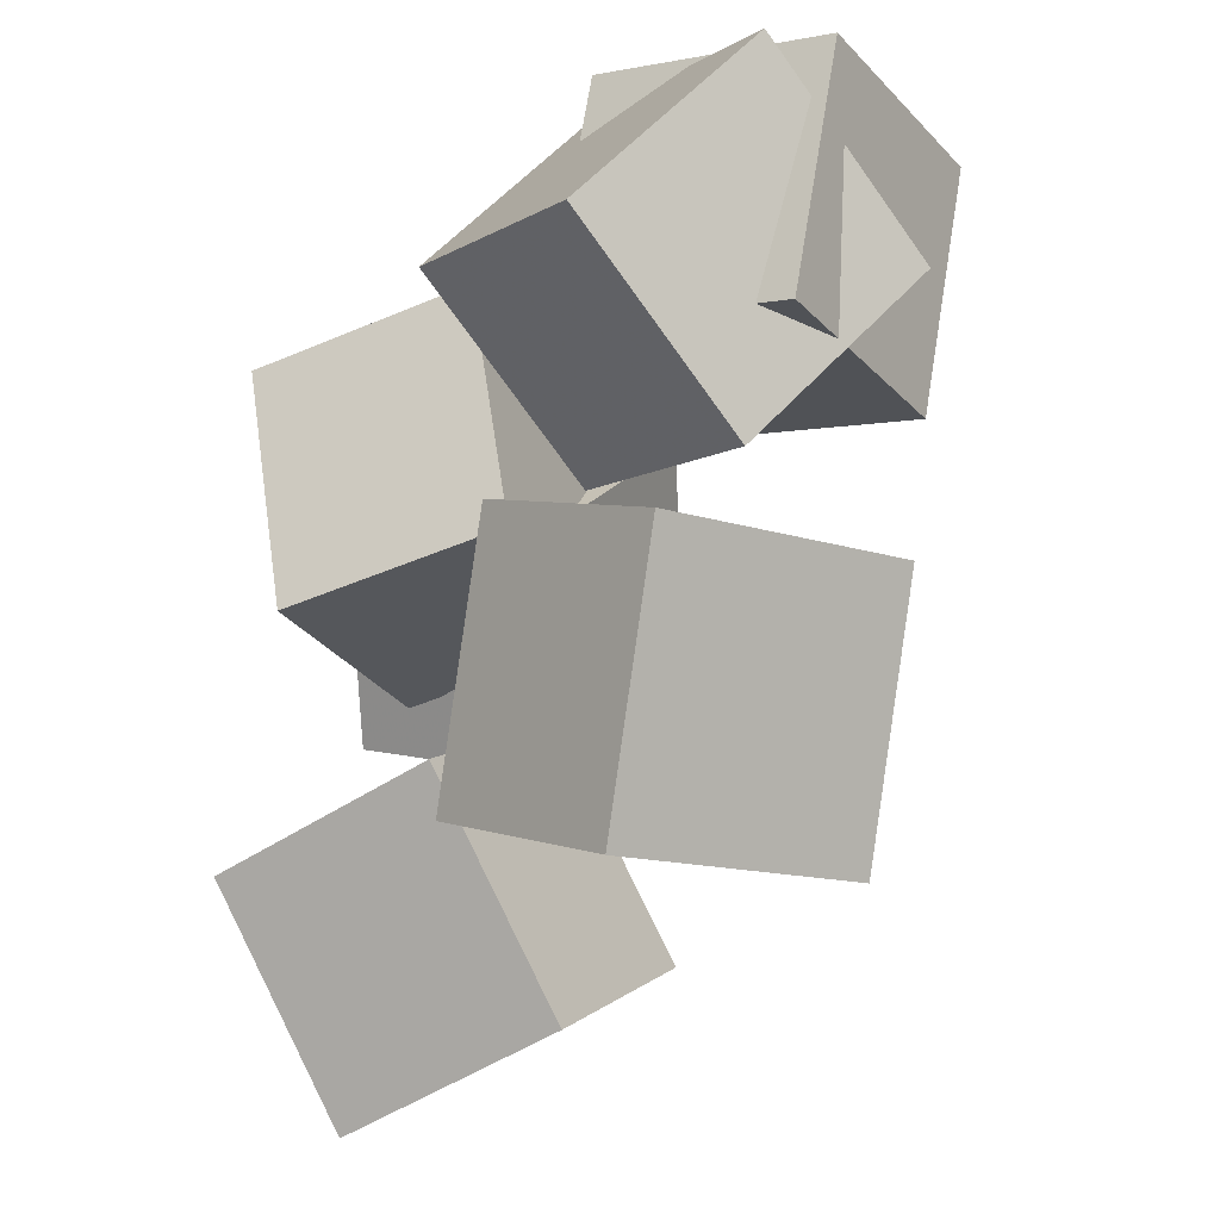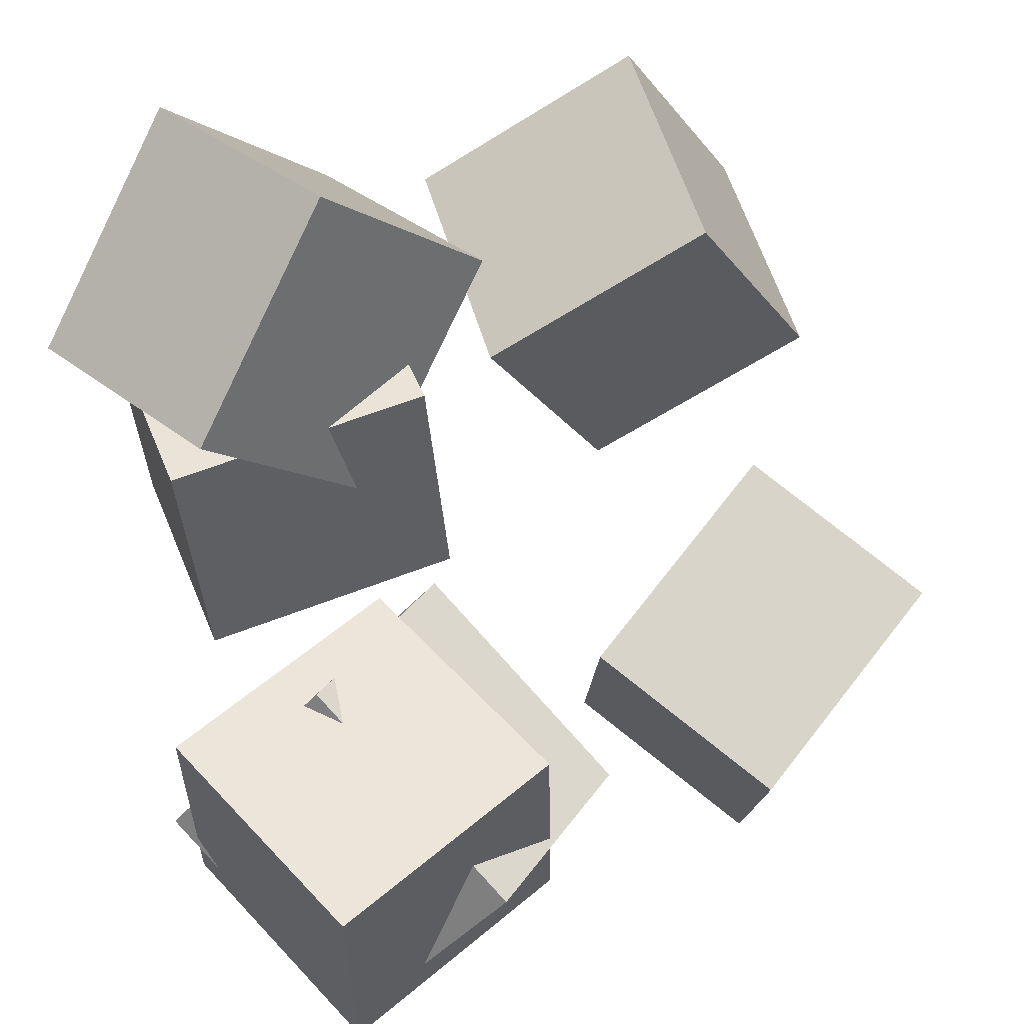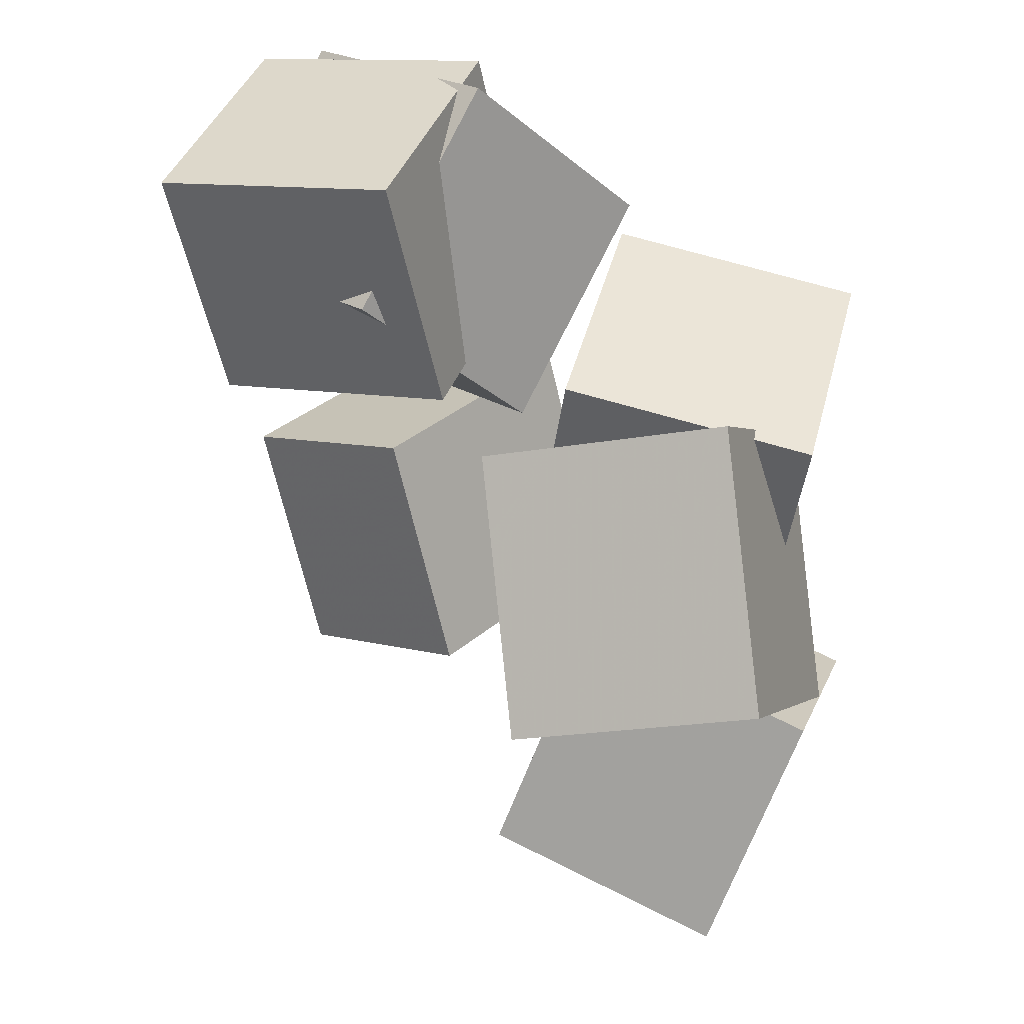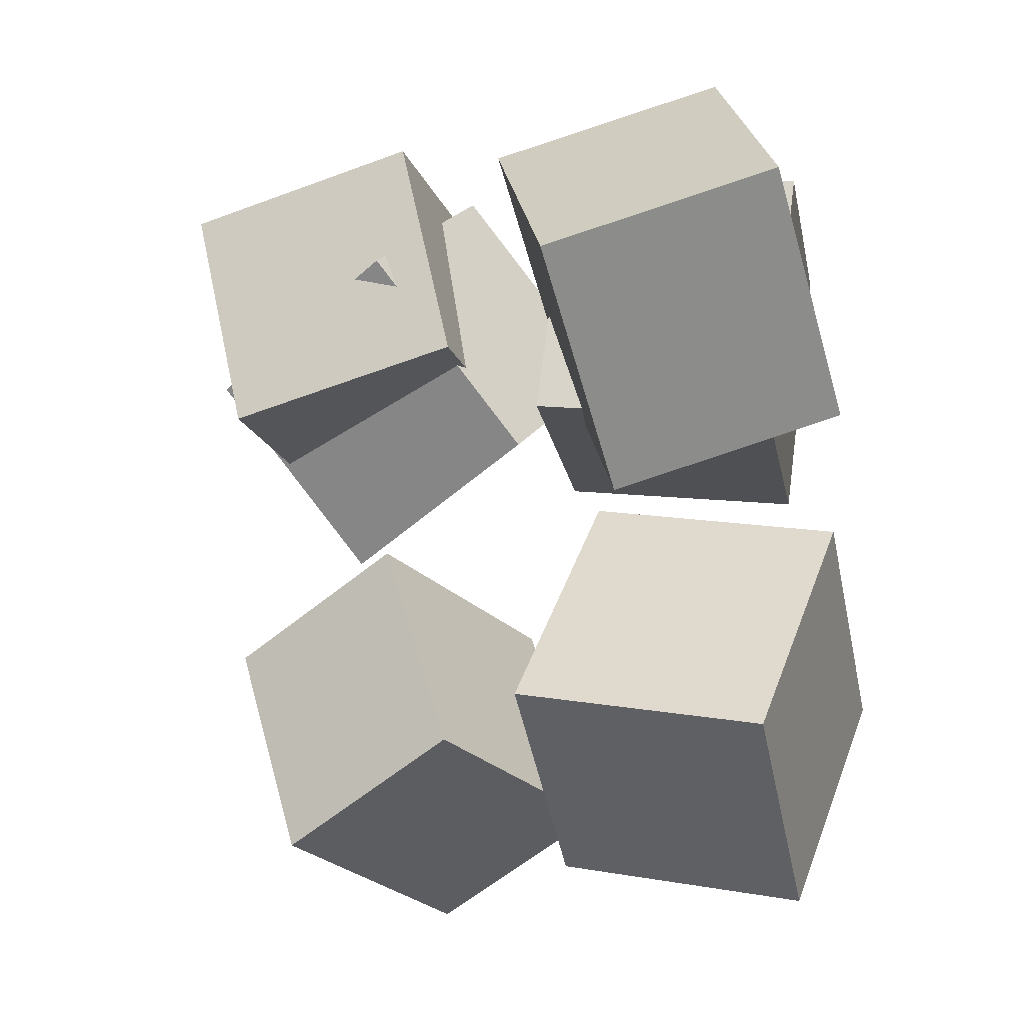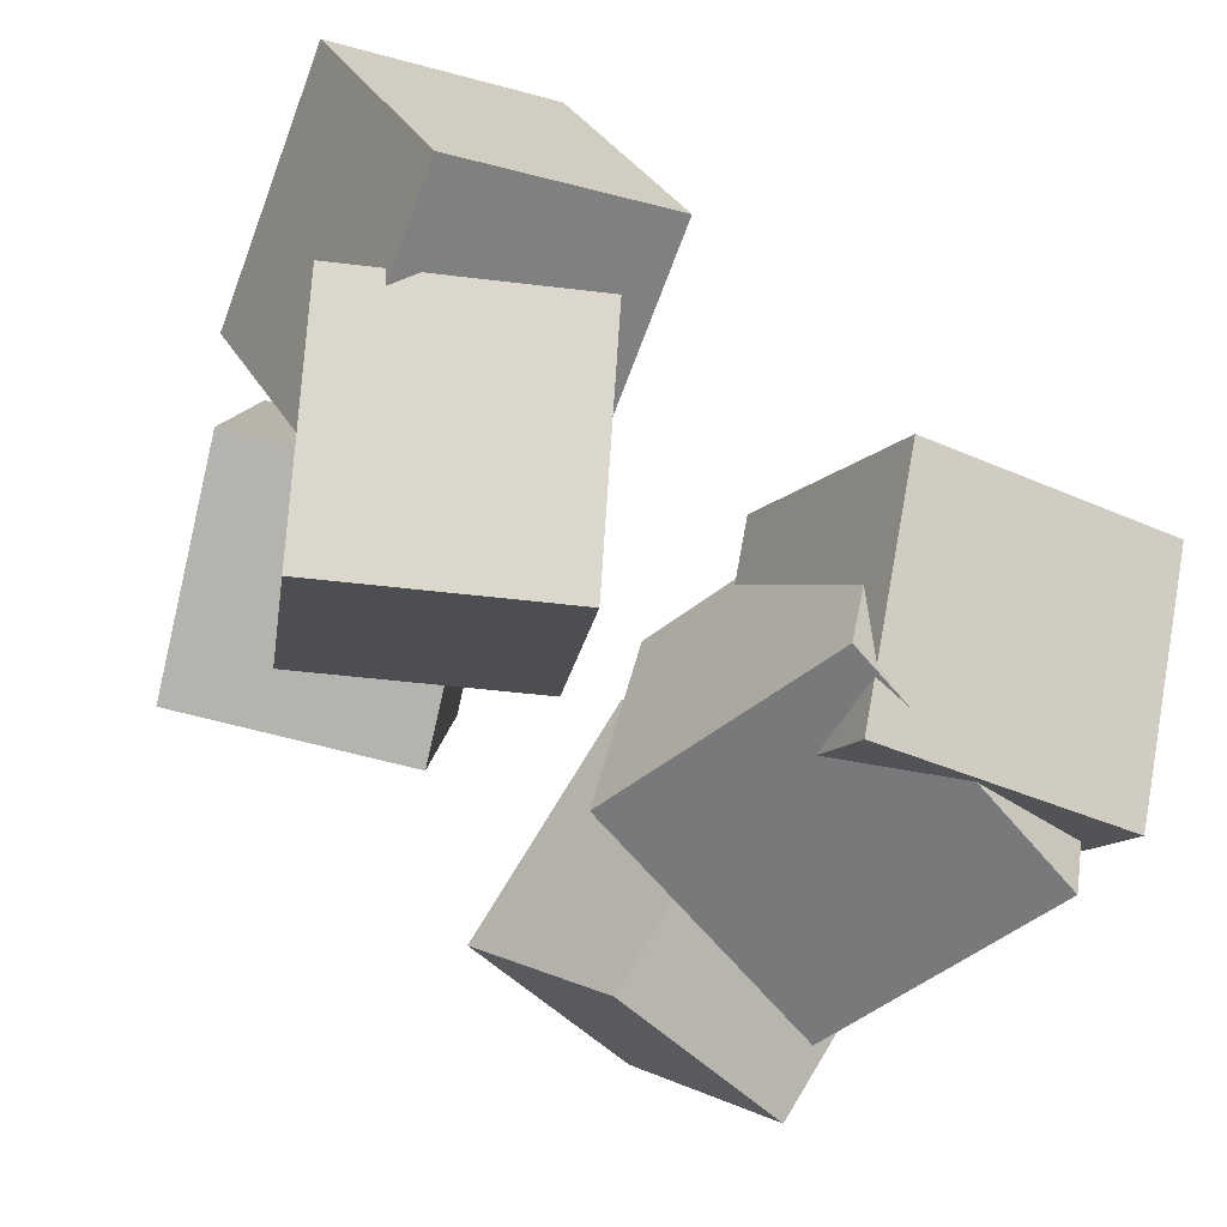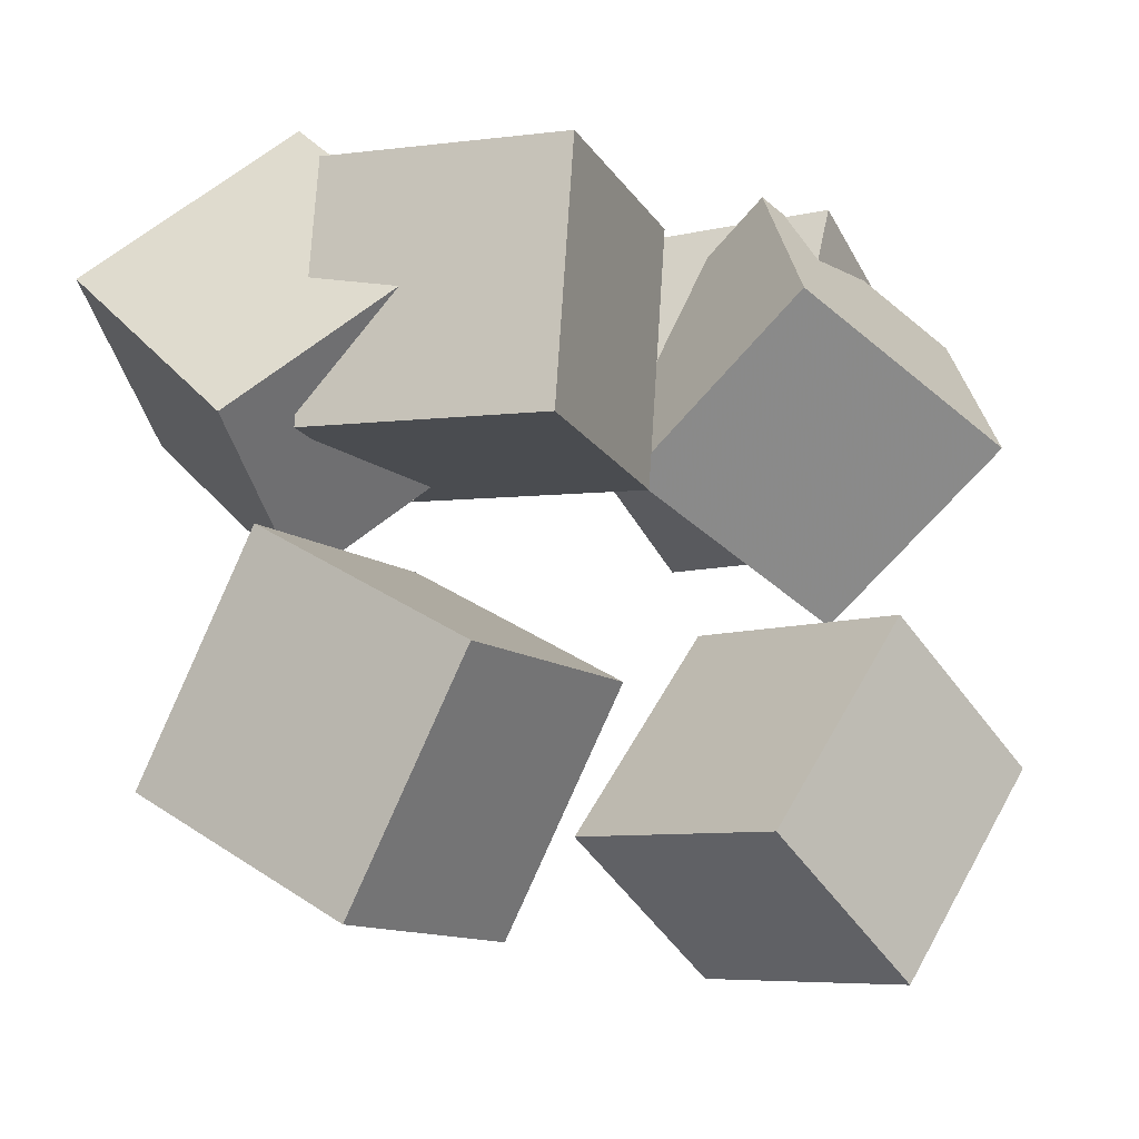
<metadata>
{"format":"obj","ext":"obj","renderer":"f3d","projection":"perspective","resolution":1024,"background":"white","views":[{"elev":-31.7,"azim":-157.5,"up":"+Y"},{"elev":44.3,"azim":-117.3,"up":"+Z"},{"elev":49.0,"azim":11.7,"up":"+Y"},{"elev":-13.3,"azim":8.0,"up":"+Y"},{"elev":-22.5,"azim":166.0,"up":"+Z"},{"elev":-23.1,"azim":108.8,"up":"+Y"}]}
</metadata>
<code>
v -0.3168 -0.08263 -0.3452
v -0.5244 0.193 -0.2394
v -0.2097 0.1054 -0.6249
v -0.4173 0.3811 -0.519
v -0.02921 0.05588 -0.1419
v -0.2368 0.3315 -0.03606
v 0.07789 0.2439 -0.4216
v -0.1297 0.5196 -0.3157
f 1.0 7.0 5.0
f 1.0 3.0 7.0
f 1.0 4.0 3.0
f 1.0 2.0 4.0
f 3.0 8.0 7.0
f 3.0 4.0 8.0
f 5.0 7.0 8.0
f 5.0 8.0 6.0
f 1.0 5.0 6.0
f 1.0 6.0 2.0
f 2.0 6.0 8.0
f 2.0 8.0 4.0
v 0.05318 -0.008895 -0.1947
v 0.03899 0.03123 0.1605
v 0.09543 0.3582 -0.2344
v 0.08124 0.3983 0.1207
v 0.386 -0.04532 -0.1772
v 0.3718 -0.005193 0.1779
v 0.4282 0.3218 -0.217
v 0.414 0.3619 0.1381
f 9.0 15.0 13.0
f 9.0 11.0 15.0
f 9.0 12.0 11.0
f 9.0 10.0 12.0
f 11.0 16.0 15.0
f 11.0 12.0 16.0
f 13.0 15.0 16.0
f 13.0 16.0 14.0
f 9.0 13.0 14.0
f 9.0 14.0 10.0
f 10.0 14.0 16.0
f 10.0 16.0 12.0
v 0.3755 0.2121 -0.03411
v 0.06389 0.1105 -0.01133
v 0.3065 0.4808 0.2205
v -0.005101 0.3792 0.2432
v 0.4709 -0.01961 0.2363
v 0.1592 -0.1212 0.2591
v 0.4019 0.2491 0.4909
v 0.09021 0.1475 0.5137
f 17.0 23.0 21.0
f 17.0 19.0 23.0
f 17.0 20.0 19.0
f 17.0 18.0 20.0
f 19.0 24.0 23.0
f 19.0 20.0 24.0
f 21.0 23.0 24.0
f 21.0 24.0 22.0
f 17.0 21.0 22.0
f 17.0 22.0 18.0
f 18.0 22.0 24.0
f 18.0 24.0 20.0
v 0.059 -0.6111 0.001467
v 0.02624 -0.4077 0.2991
v 0.1548 -0.3174 -0.1887
v 0.1221 -0.114 0.1089
v 0.3929 -0.6702 0.07854
v 0.3601 -0.4667 0.3762
v 0.4887 -0.3764 -0.1117
v 0.4559 -0.173 0.186
f 25.0 31.0 29.0
f 25.0 27.0 31.0
f 25.0 28.0 27.0
f 25.0 26.0 28.0
f 27.0 32.0 31.0
f 27.0 28.0 32.0
f 29.0 31.0 32.0
f 29.0 32.0 30.0
f 25.0 29.0 30.0
f 25.0 30.0 26.0
f 26.0 30.0 32.0
f 26.0 32.0 28.0
v -0.4051 0.06169 -0.4072
v -0.4606 0.09546 -0.0731
v -0.4875 0.4036 -0.4554
v -0.543 0.4373 -0.1213
v -0.06653 0.15 -0.3599
v -0.122 0.1838 -0.0258
v -0.149 0.4919 -0.4081
v -0.2044 0.5256 -0.07404
f 33.0 39.0 37.0
f 33.0 35.0 39.0
f 33.0 36.0 35.0
f 33.0 34.0 36.0
f 35.0 40.0 39.0
f 35.0 36.0 40.0
f 37.0 39.0 40.0
f 37.0 40.0 38.0
f 33.0 37.0 38.0
f 33.0 38.0 34.0
f 34.0 38.0 40.0
f 34.0 40.0 36.0
v -0.1909 -0.6436 -0.4631
v -0.376 -0.5618 -0.1363
v -0.3075 -0.3277 -0.6082
v -0.4926 -0.2459 -0.2815
v 0.0603 -0.5018 -0.3563
v -0.1248 -0.42 -0.02952
v -0.05635 -0.1859 -0.5014
v -0.2415 -0.1041 -0.1747
f 41.0 47.0 45.0
f 41.0 43.0 47.0
f 41.0 44.0 43.0
f 41.0 42.0 44.0
f 43.0 48.0 47.0
f 43.0 44.0 48.0
f 45.0 47.0 48.0
f 45.0 48.0 46.0
f 41.0 45.0 46.0
f 41.0 46.0 42.0
f 42.0 46.0 48.0
f 42.0 48.0 44.0

</code>
